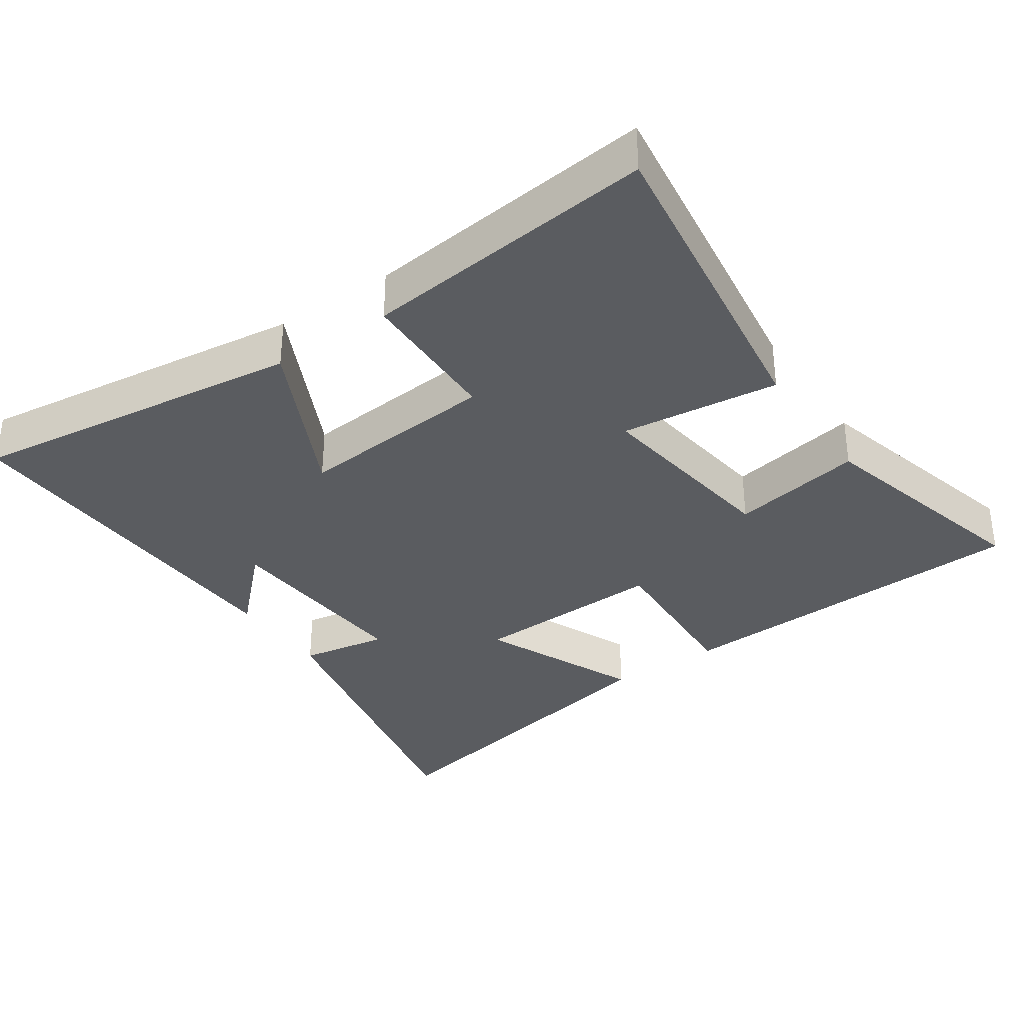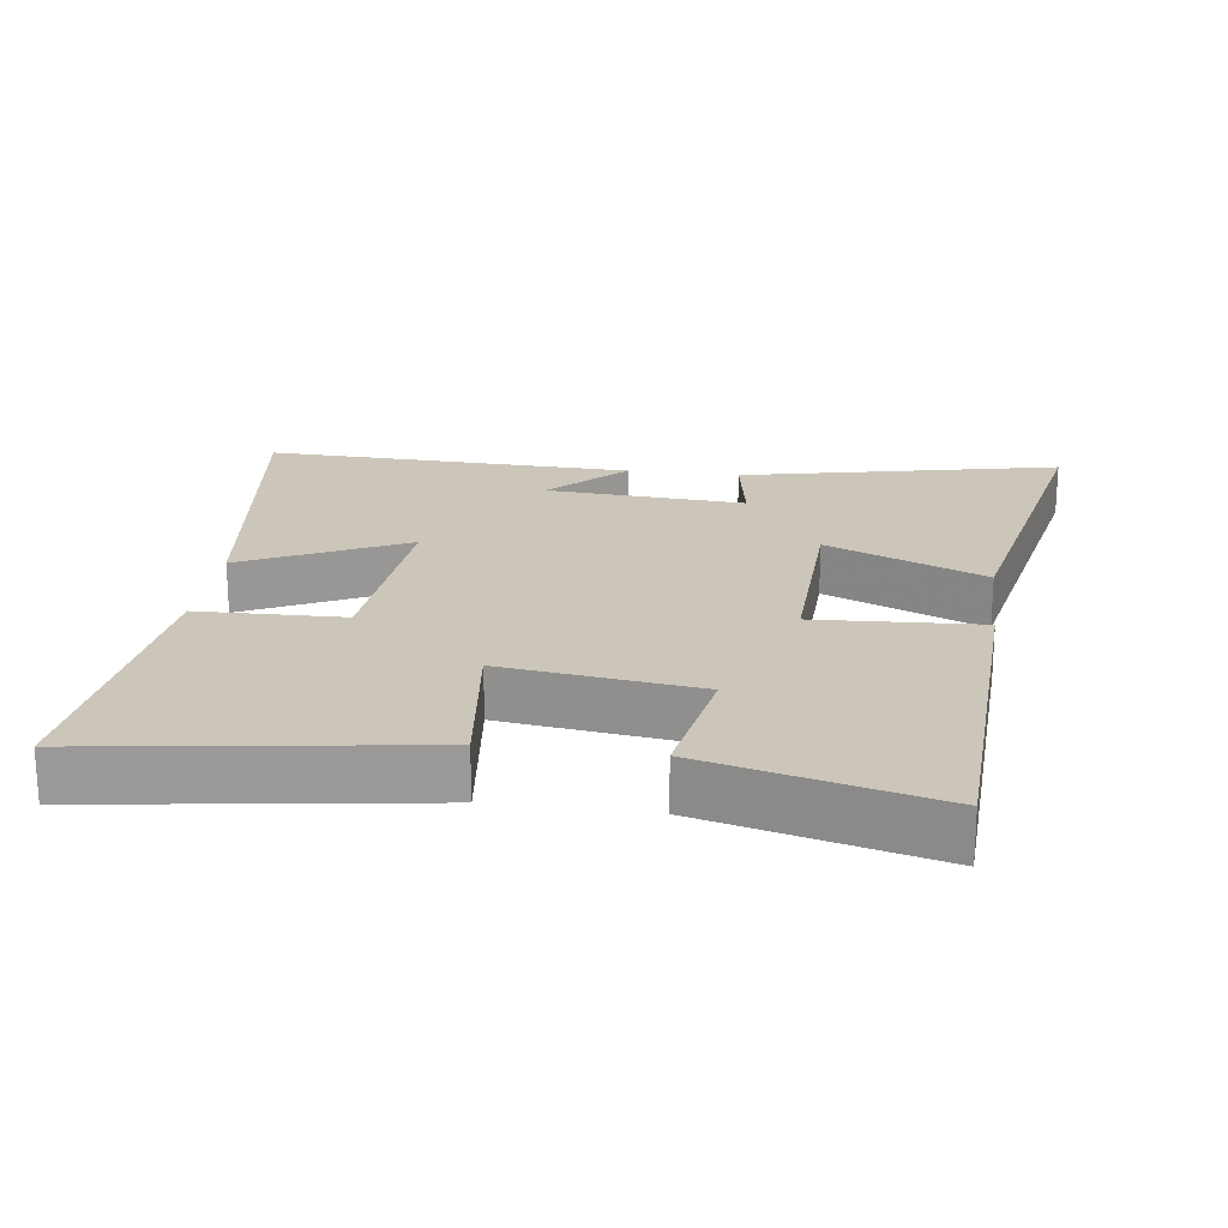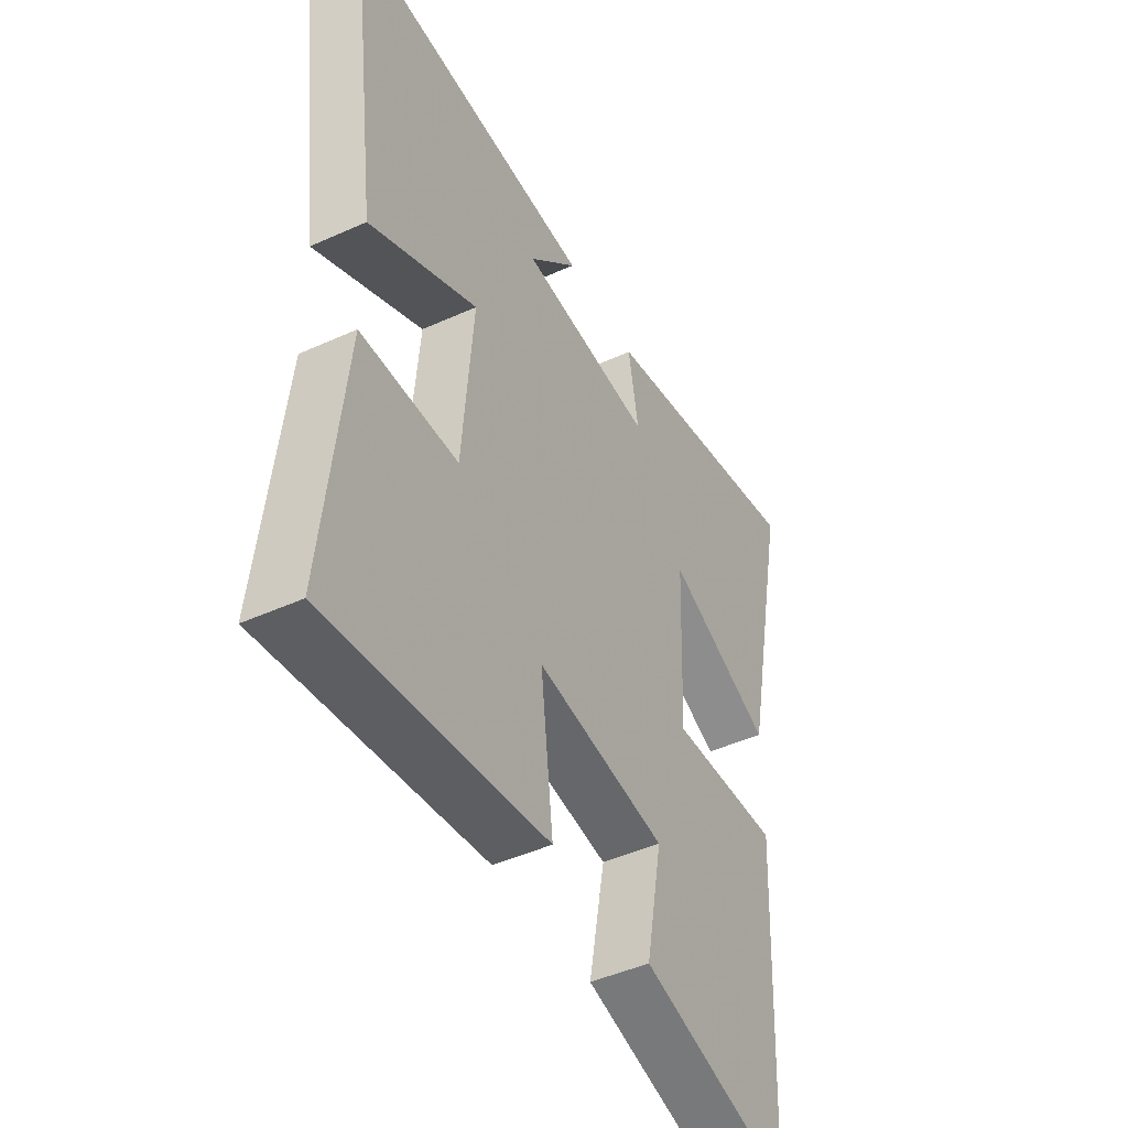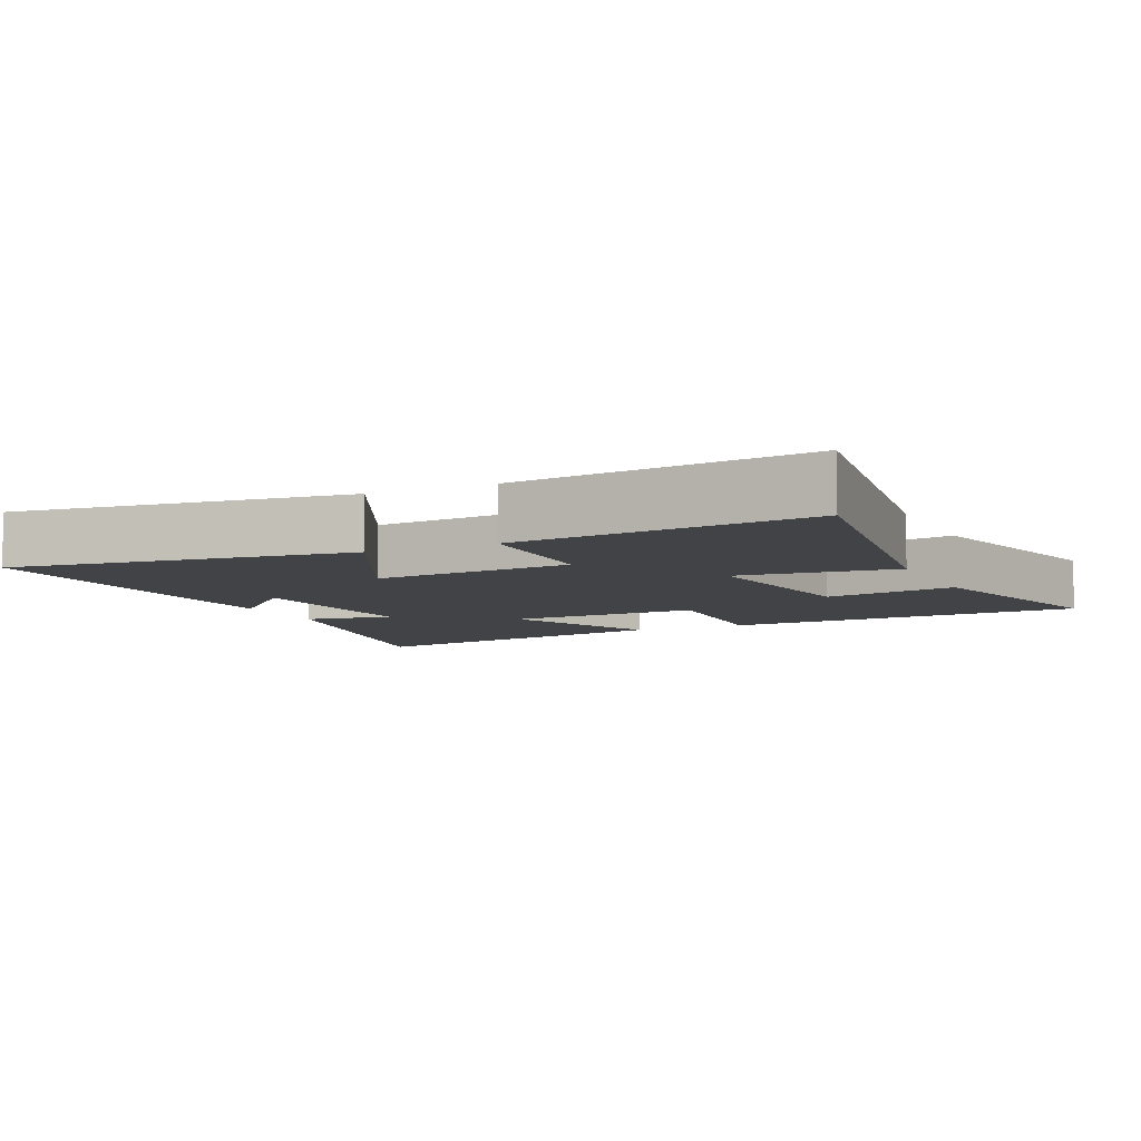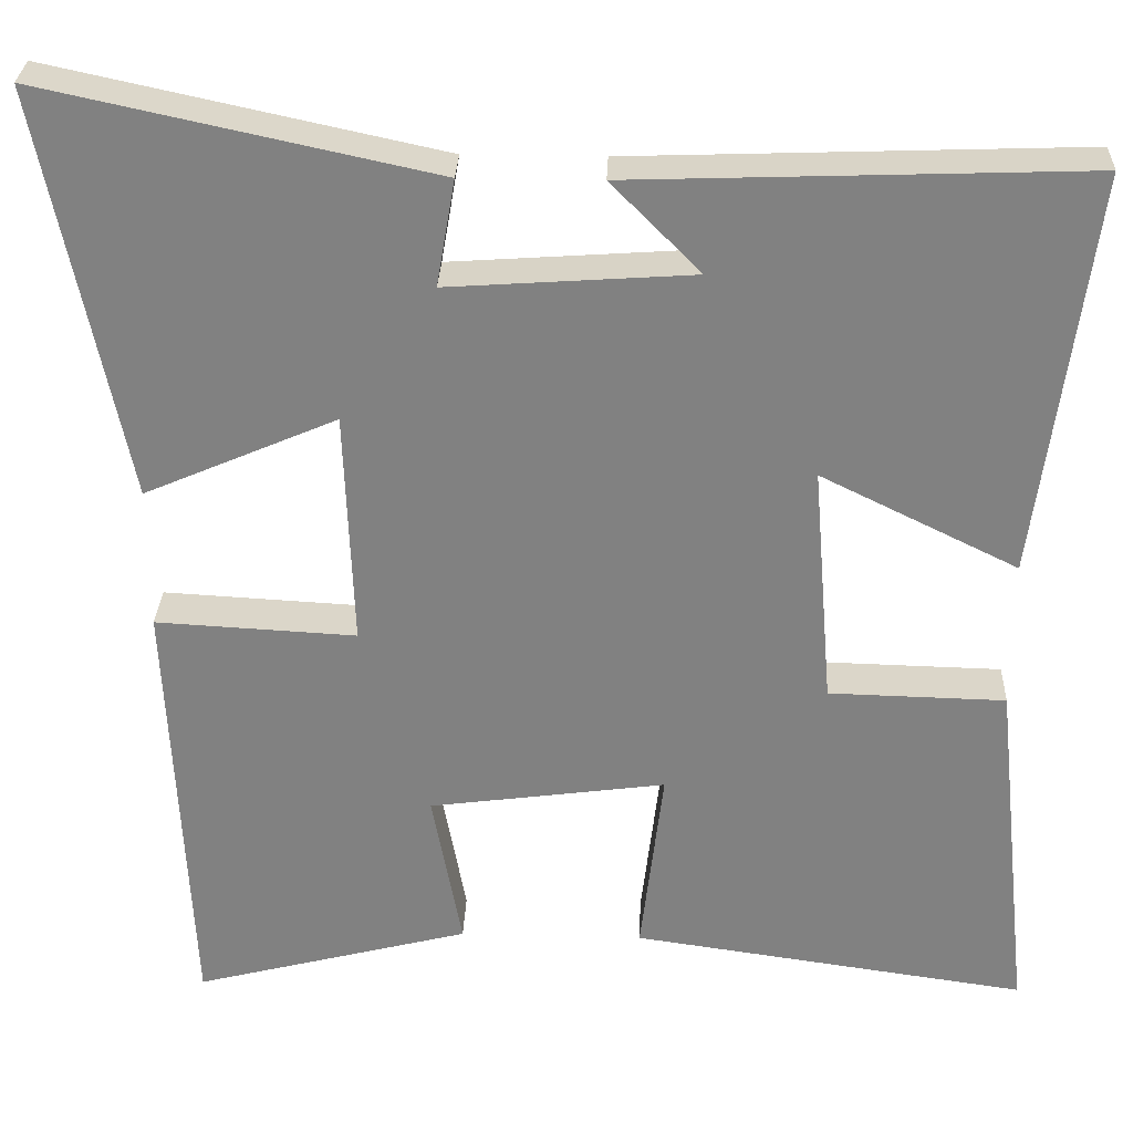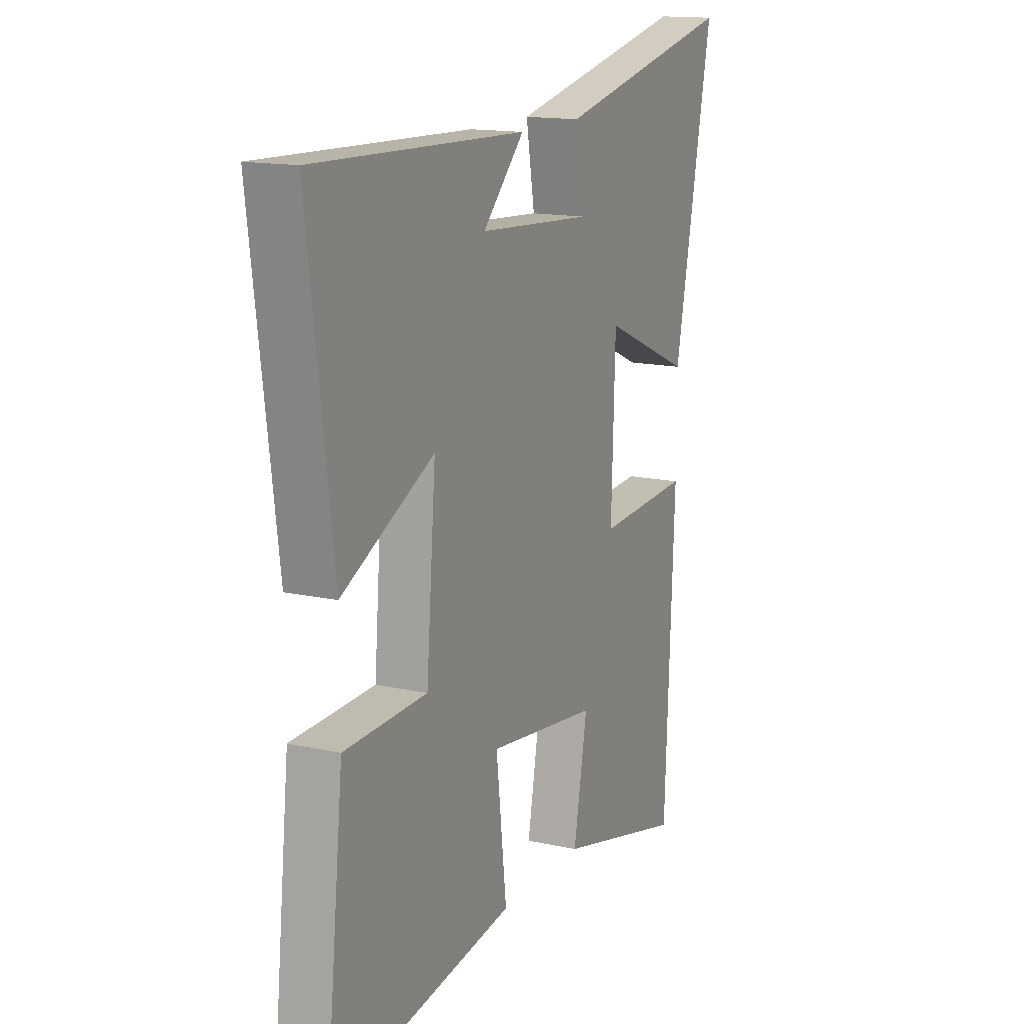
<metadata>
{"format":"obj","ext":"obj","renderer":"f3d","projection":"perspective","resolution":1024,"background":"white","views":[{"elev":-34.4,"azim":124.5,"up":"+Y"},{"elev":21.0,"azim":-172.5,"up":"+Y"},{"elev":-45.8,"azim":117.5,"up":"+Z"},{"elev":-7.1,"azim":115.0,"up":"+Y"},{"elev":29.4,"azim":2.2,"up":"+Z"},{"elev":14.9,"azim":115.4,"up":"+Z"}]}
</metadata>
<code>
v 0.546 0.07 -0.567
v 0.074 0.07 -0.5
v 0.101 0.07 -0.271
v -0.181 0.07 -0.309
v -0.146 0.07 -0.5
v -0.476 0.07 -0.585
v -0.5 0.07 -0.058
v -0.261 0.07 -0.071
v -0.271 0.07 0.211
v -0.5 0.07 0.112
v -0.599 0.07 0.6
v -0.136 0.07 0.5
v -0.158 0.07 0.373
v 0.132 0.07 0.393
v 0.026 0.07 0.5
v 0.563 0.07 0.519
v 0.5 0.07 0.036
v 0.266 0.07 0.151
v 0.29 0.07 -0.137
v 0.5 0.07 -0.142
v 0.546 0 -0.567
v 0.074 0 -0.5
v 0.101 0 -0.271
v -0.181 0 -0.309
v -0.146 0 -0.5
v -0.476 0 -0.585
v -0.5 0 -0.058
v -0.261 0 -0.071
v -0.271 0 0.211
v -0.5 0 0.112
v -0.599 0 0.6
v -0.136 0 0.5
v -0.158 0 0.373
v 0.132 0 0.393
v 0.026 0 0.5
v 0.563 0 0.519
v 0.5 0 0.036
v 0.266 0 0.151
v 0.29 0 -0.137
v 0.5 0 -0.142
f 1 2 3
f 20 1 3
f 19 20 3
f 18 19 3 4
f 16 17 18
f 16 18 4
f 14 15 16
f 14 16 4
f 13 14 4
f 11 12 13
f 10 11 13
f 9 10 13
f 8 9 13 4
f 6 7 8
f 5 6 8
f 4 5 8
f 23 22 21
f 23 21 40
f 23 40 39
f 24 23 39 38
f 38 37 36
f 24 38 36
f 36 35 34
f 24 36 34
f 24 34 33
f 33 32 31
f 33 31 30
f 33 30 29
f 24 33 29 28
f 28 27 26
f 28 26 25
f 28 25 24
f 1 21 22 2
f 2 22 23 3
f 3 23 24 4
f 4 24 25 5
f 5 25 26 6
f 6 26 27 7
f 7 27 28 8
f 8 28 29 9
f 9 29 30 10
f 10 30 31 11
f 11 31 32 12
f 12 32 33 13
f 13 33 34 14
f 14 34 35 15
f 15 35 36 16
f 16 36 37 17
f 17 37 38 18
f 18 38 39 19
f 19 39 40 20
f 20 40 21 1

</code>
